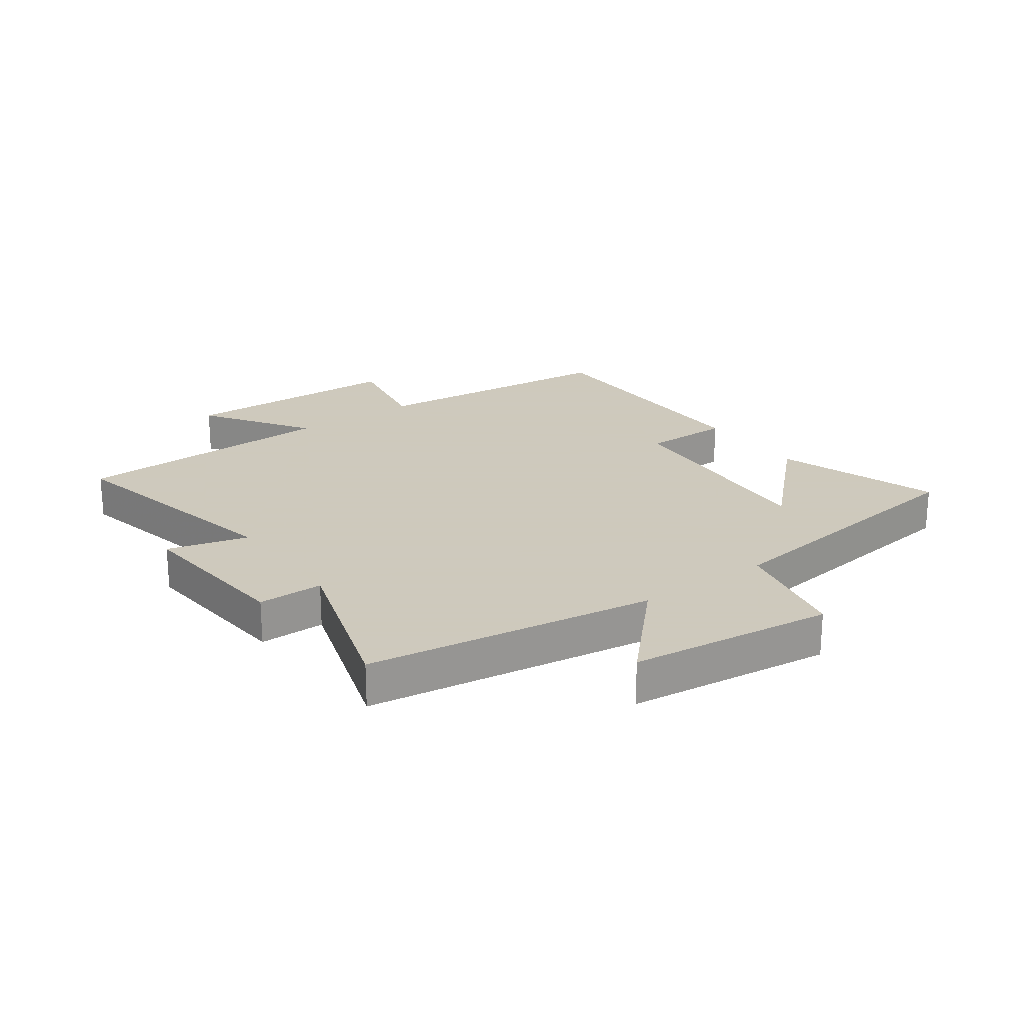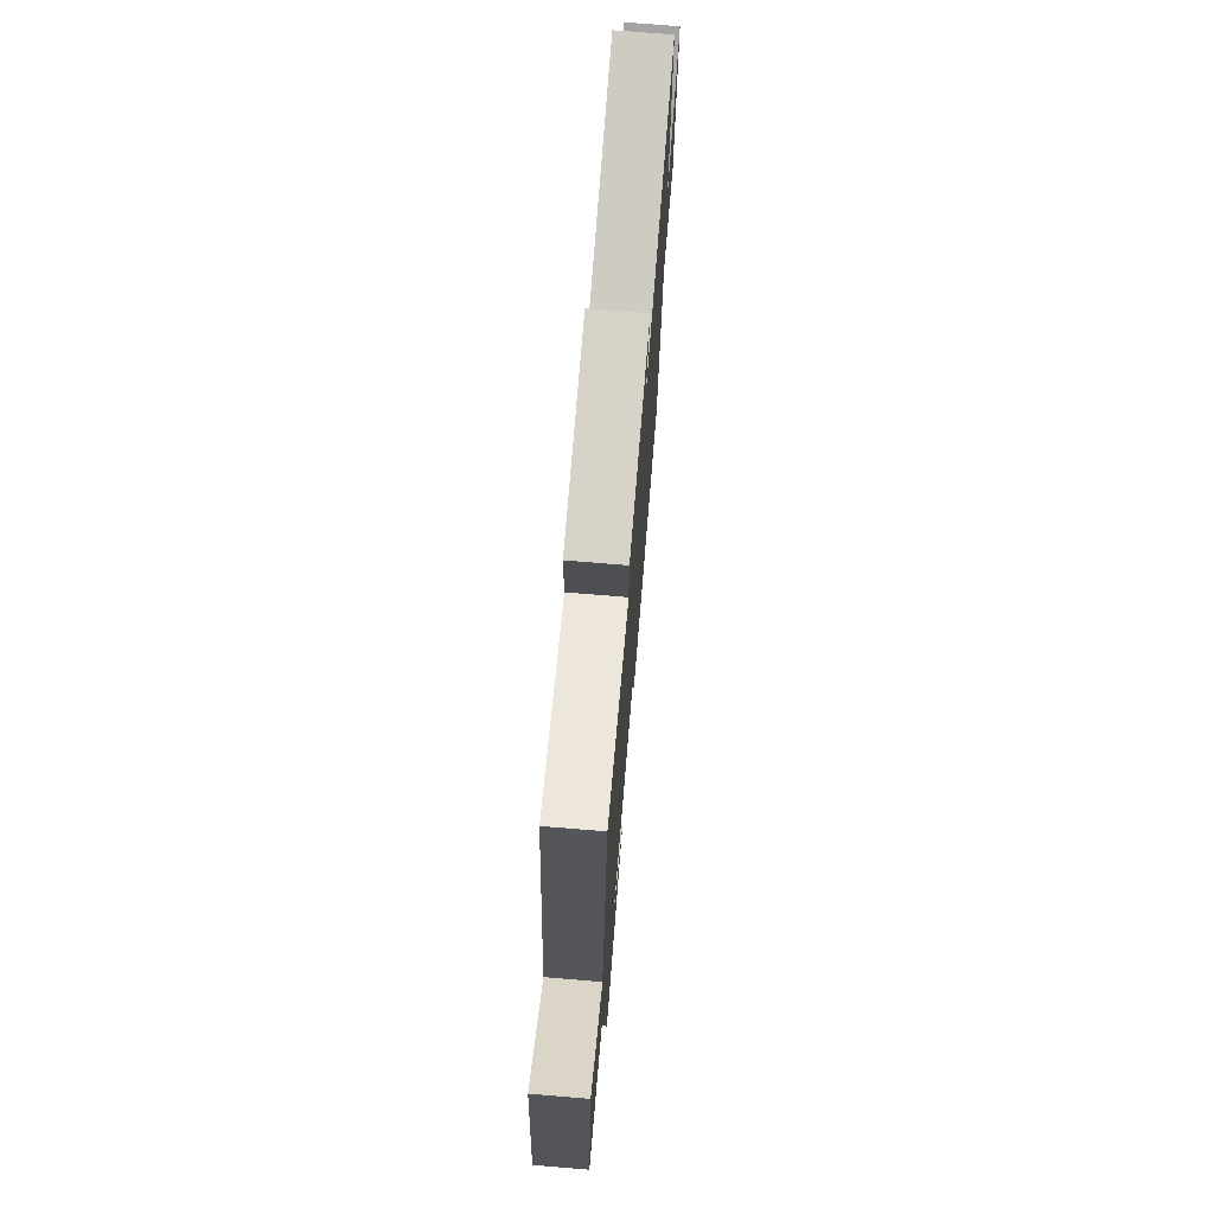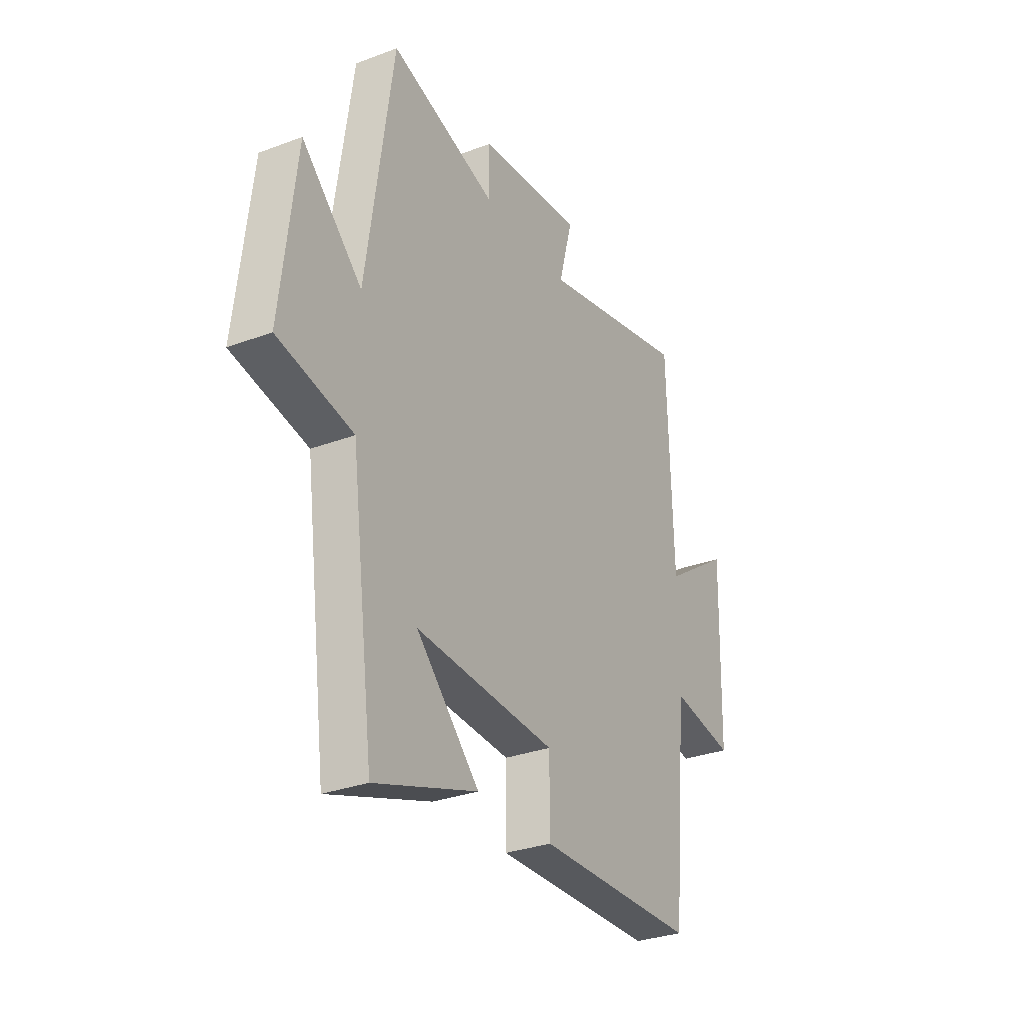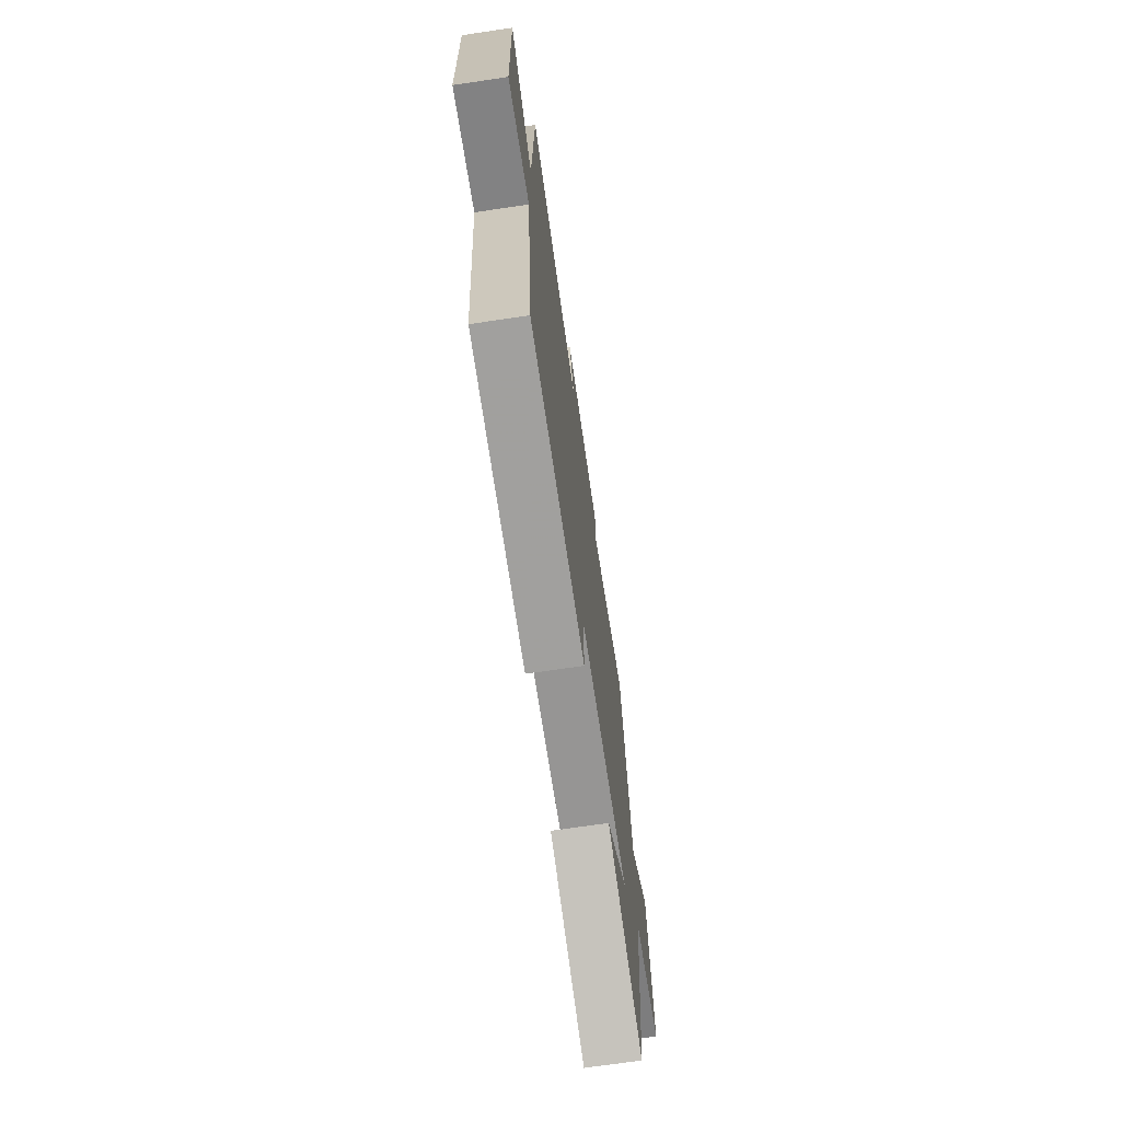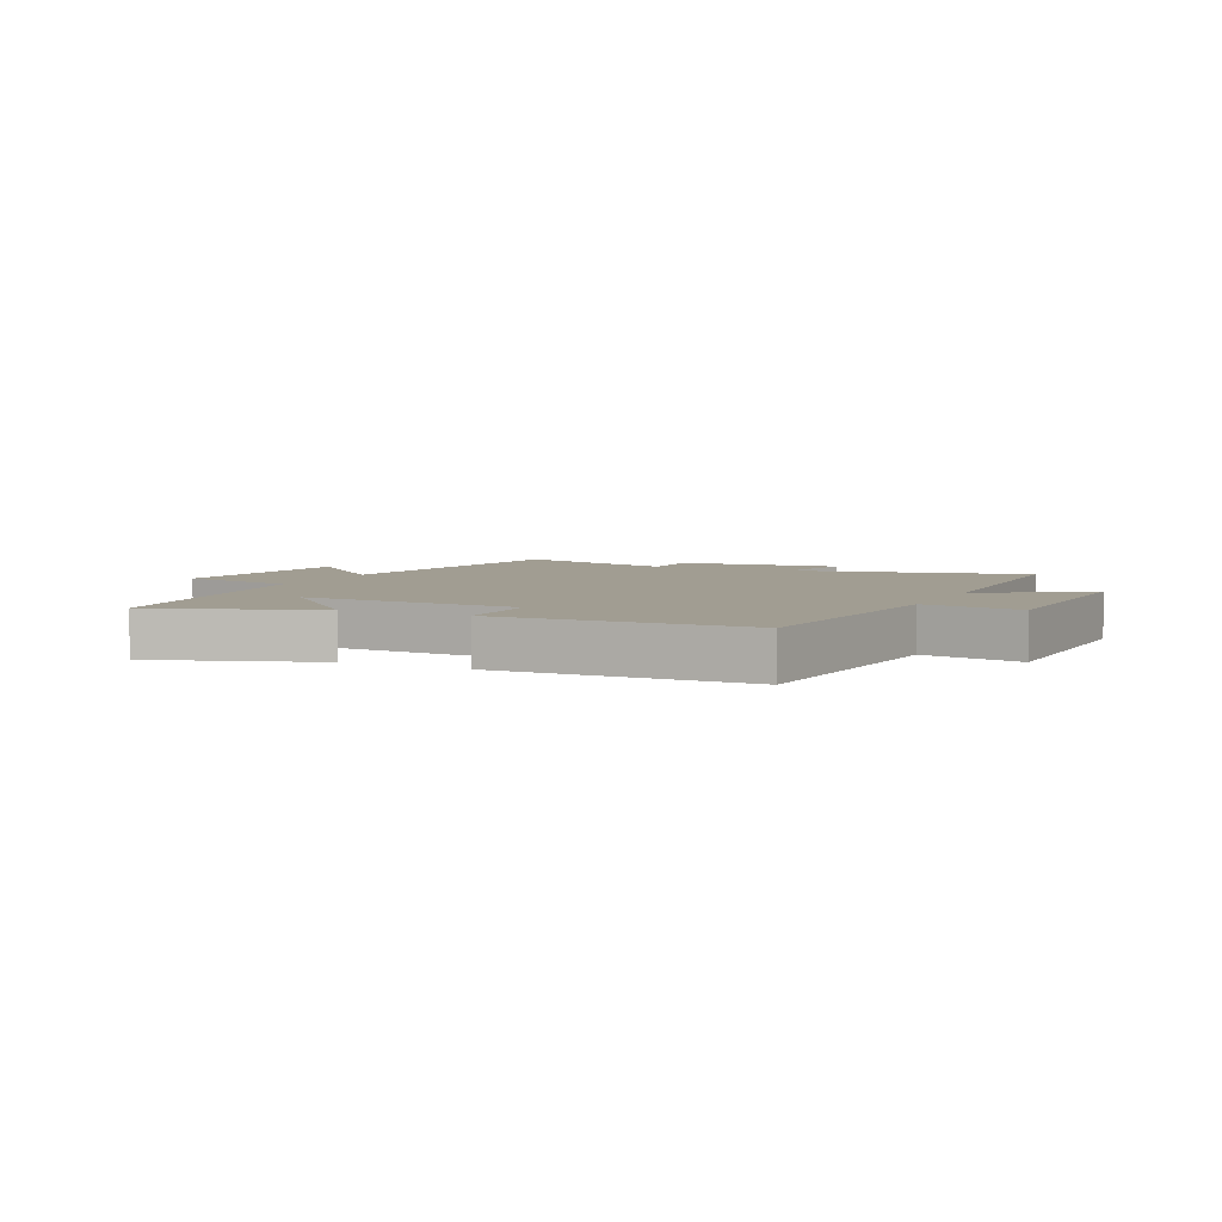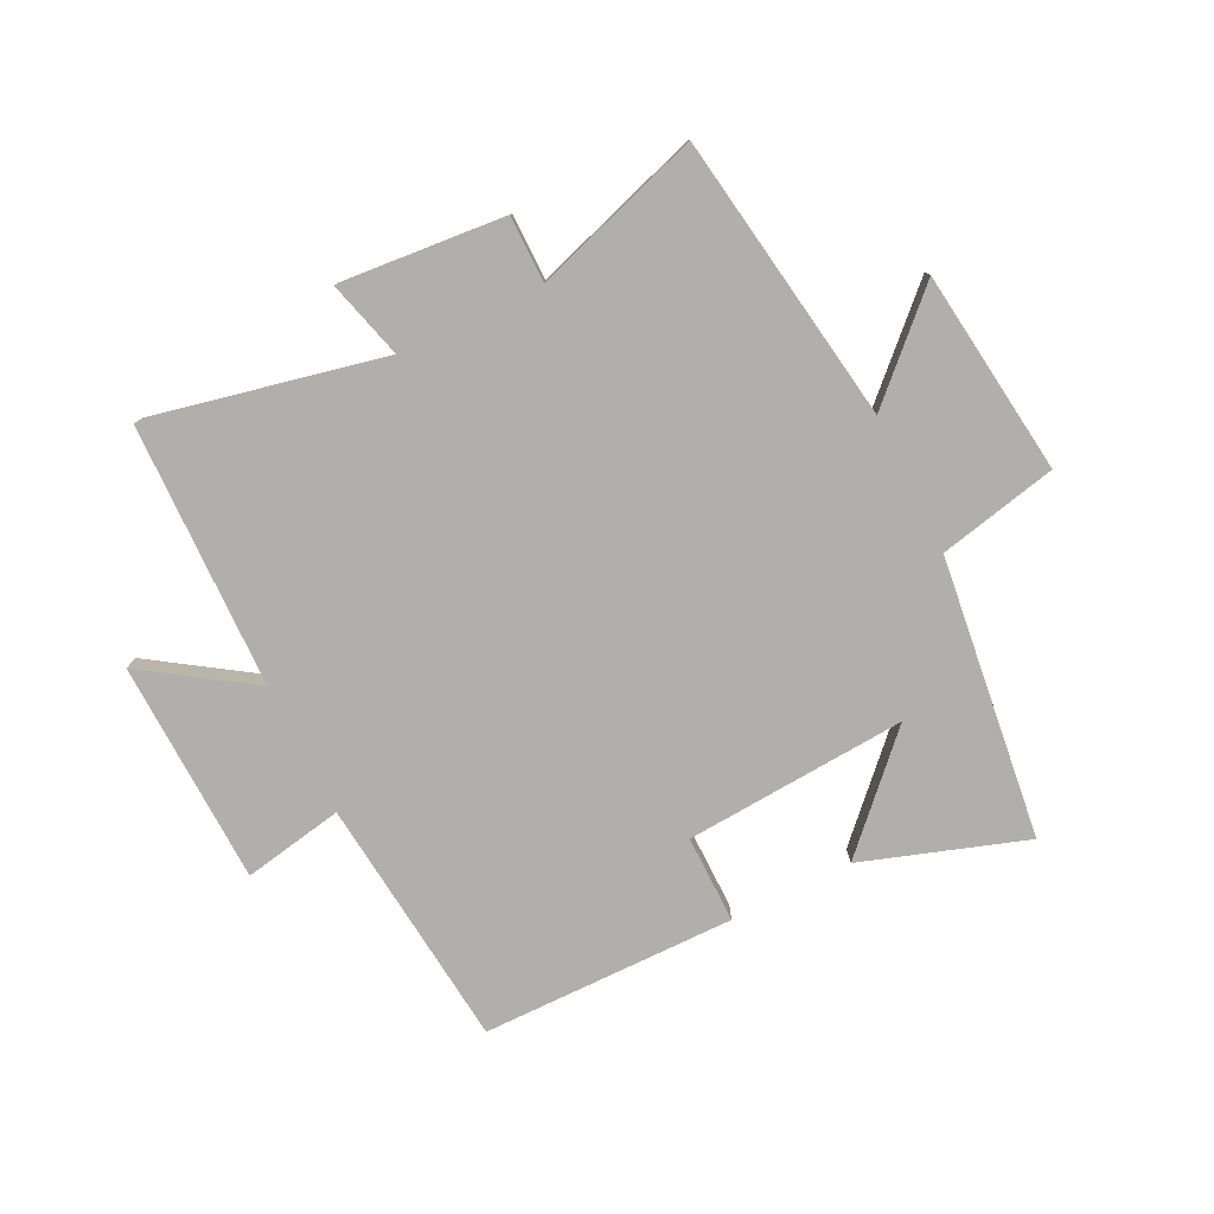
<metadata>
{"format":"obj","ext":"obj","renderer":"f3d","projection":"perspective","resolution":1024,"background":"white","views":[{"elev":22.6,"azim":54.4,"up":"+Y"},{"elev":72.4,"azim":94.7,"up":"+Z"},{"elev":-30.4,"azim":118.6,"up":"+Z"},{"elev":-70.8,"azim":-81.6,"up":"+Z"},{"elev":4.8,"azim":-154.6,"up":"+Y"},{"elev":-78.2,"azim":26.7,"up":"+Y"}]}
</metadata>
<code>
v 0.439 0.07 -0.593
v 0.168 0.07 -0.5
v 0.334 0.07 -0.332
v -0.036 0.07 -0.354
v -0.036 0.07 -0.5
v -0.459 0.07 -0.493
v -0.5 0.07 -0.073
v -0.667 0.07 -0.103
v -0.677 0.07 0.269
v -0.5 0.07 0.149
v -0.487 0.07 0.589
v -0.091 0.07 0.5
v -0.127 0.07 0.635
v 0.149 0.07 0.609
v 0.149 0.07 0.5
v 0.43 0.07 0.588
v 0.5 0.07 0.107
v 0.658 0.07 0.257
v 0.698 0.07 -0.083
v 0.5 0.07 -0.125
v 0.439 0 -0.593
v 0.168 0 -0.5
v 0.334 0 -0.332
v -0.036 0 -0.354
v -0.036 0 -0.5
v -0.459 0 -0.493
v -0.5 0 -0.073
v -0.667 0 -0.103
v -0.677 0 0.269
v -0.5 0 0.149
v -0.487 0 0.589
v -0.091 0 0.5
v -0.127 0 0.635
v 0.149 0 0.609
v 0.149 0 0.5
v 0.43 0 0.588
v 0.5 0 0.107
v 0.658 0 0.257
v 0.698 0 -0.083
v 0.5 0 -0.125
f 17 18 19 20
f 15 16 17 20
f 15 20 1
f 12 13 14 15
f 10 11 12
f 10 12 15
f 7 8 9 10
f 4 5 6 7
f 3 4 7 10
f 1 2 3
f 15 1 3
f 3 10 15
f 40 39 38 37
f 40 37 36 35
f 21 40 35
f 35 34 33 32
f 32 31 30
f 35 32 30
f 30 29 28 27
f 27 26 25 24
f 30 27 24 23
f 23 22 21
f 23 21 35
f 35 30 23
f 1 21 22 2
f 2 22 23 3
f 3 23 24 4
f 4 24 25 5
f 5 25 26 6
f 6 26 27 7
f 7 27 28 8
f 8 28 29 9
f 9 29 30 10
f 10 30 31 11
f 11 31 32 12
f 12 32 33 13
f 13 33 34 14
f 14 34 35 15
f 15 35 36 16
f 16 36 37 17
f 17 37 38 18
f 18 38 39 19
f 19 39 40 20
f 20 40 21 1

</code>
